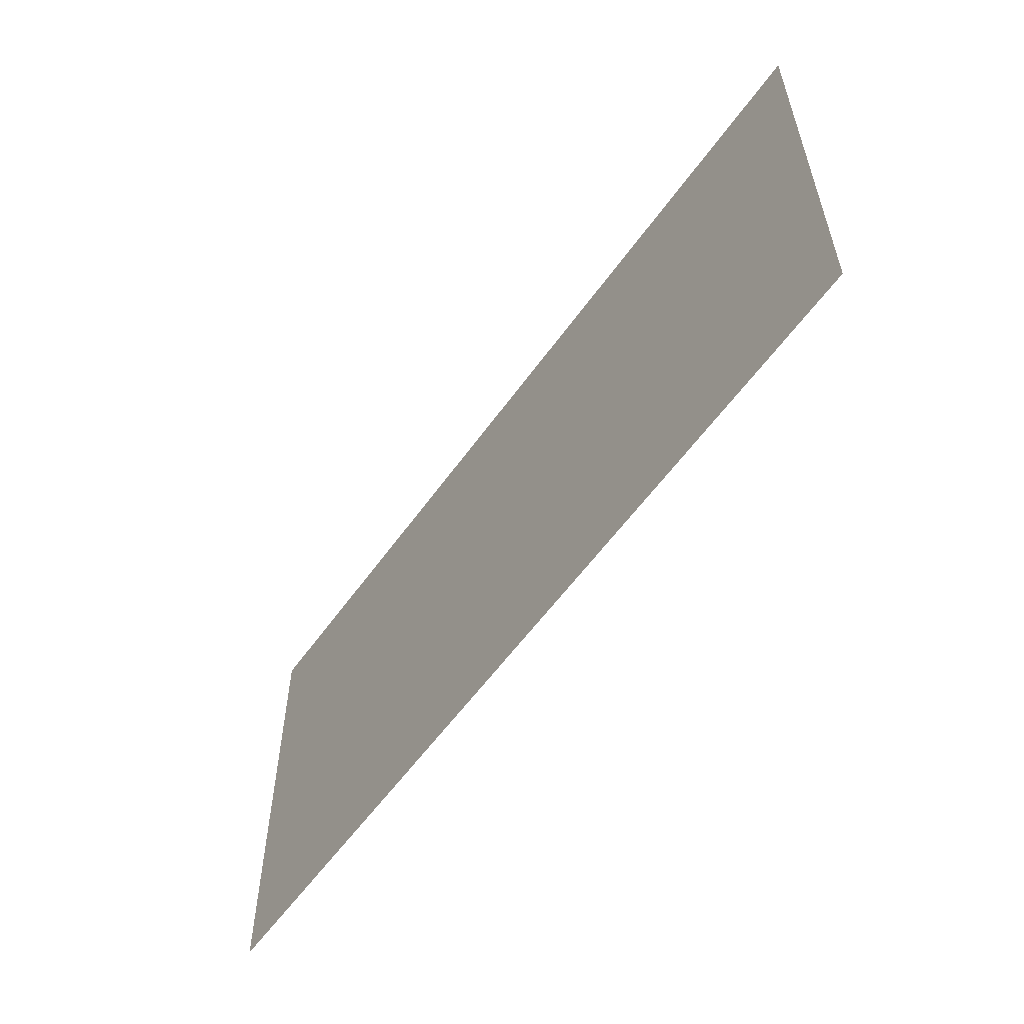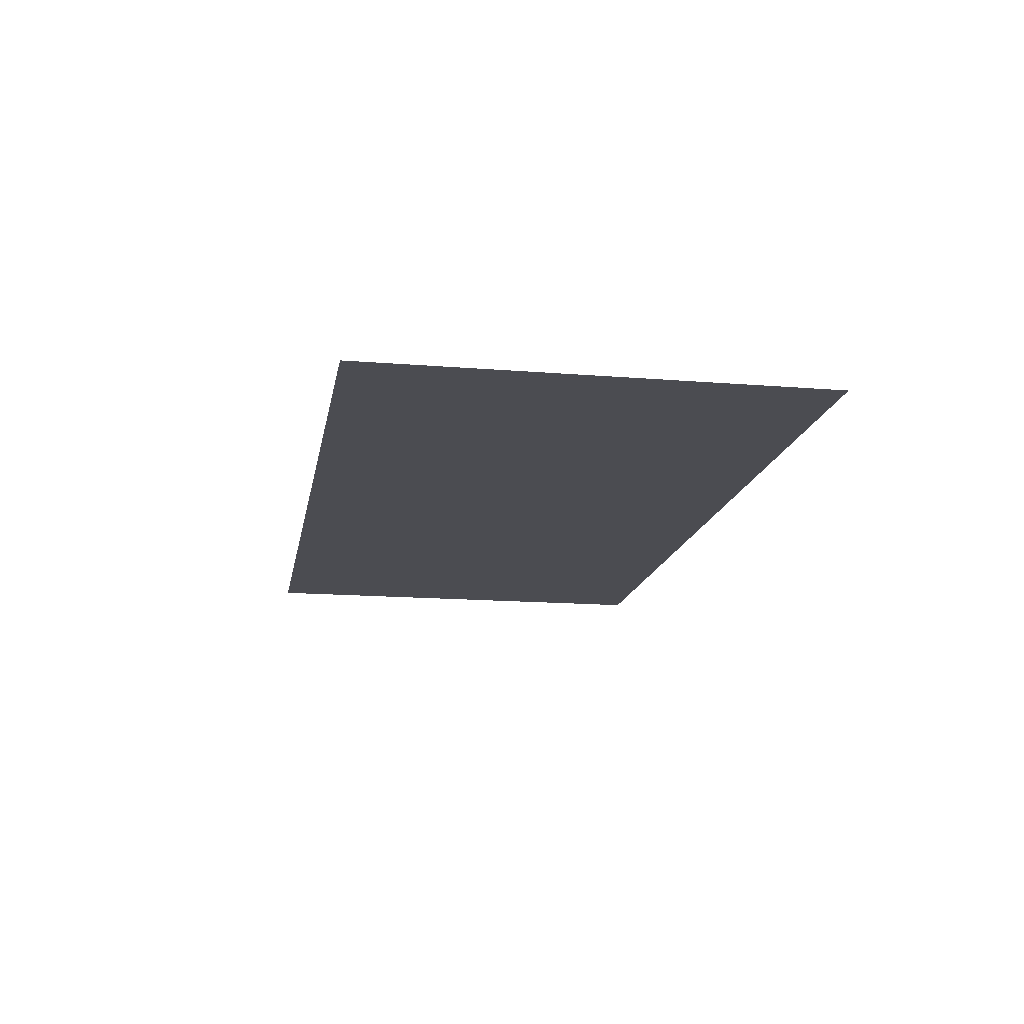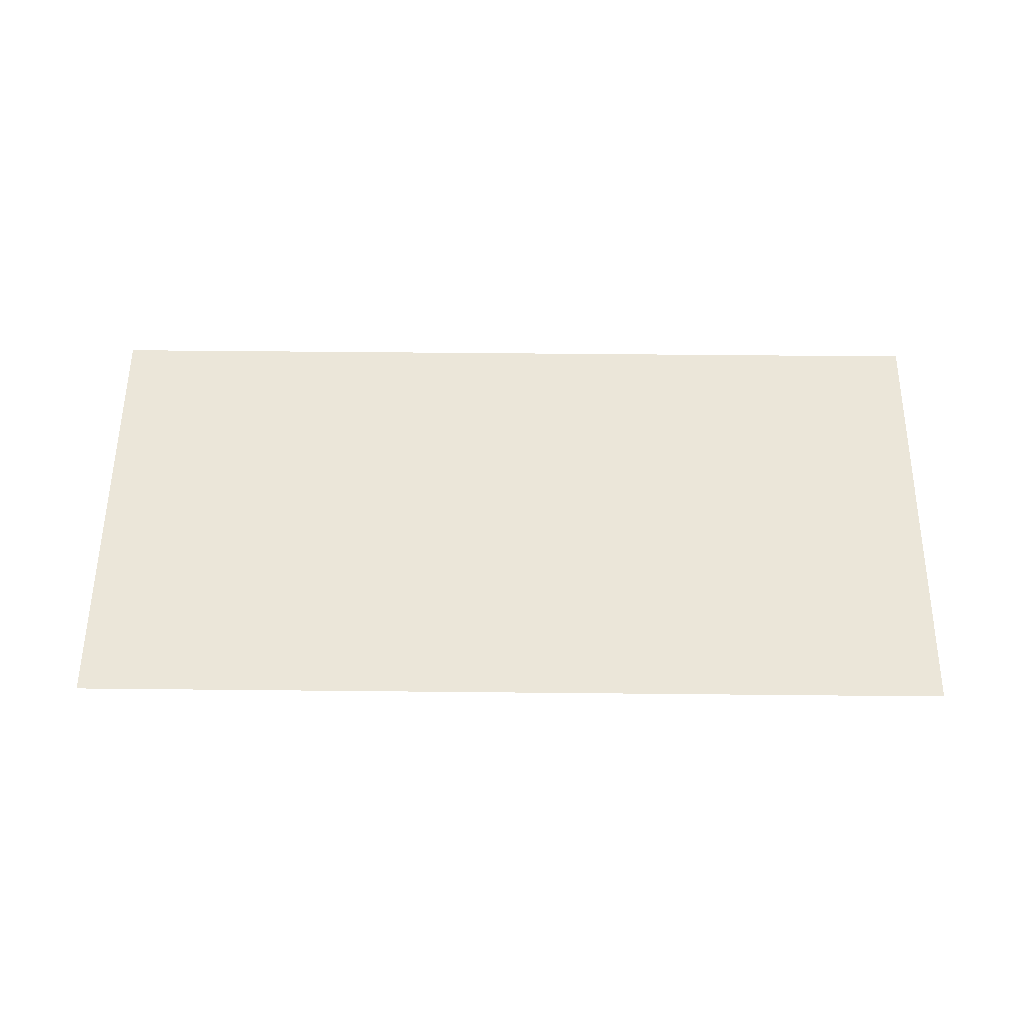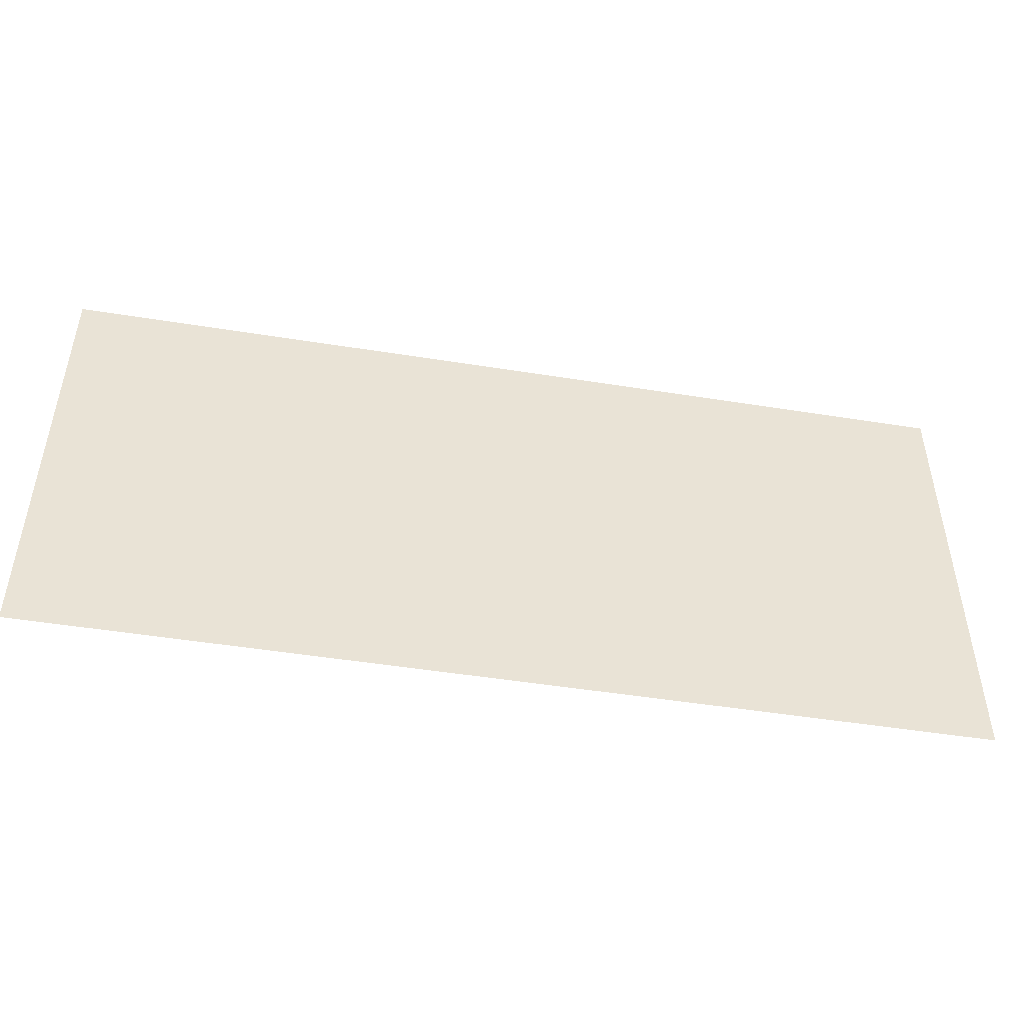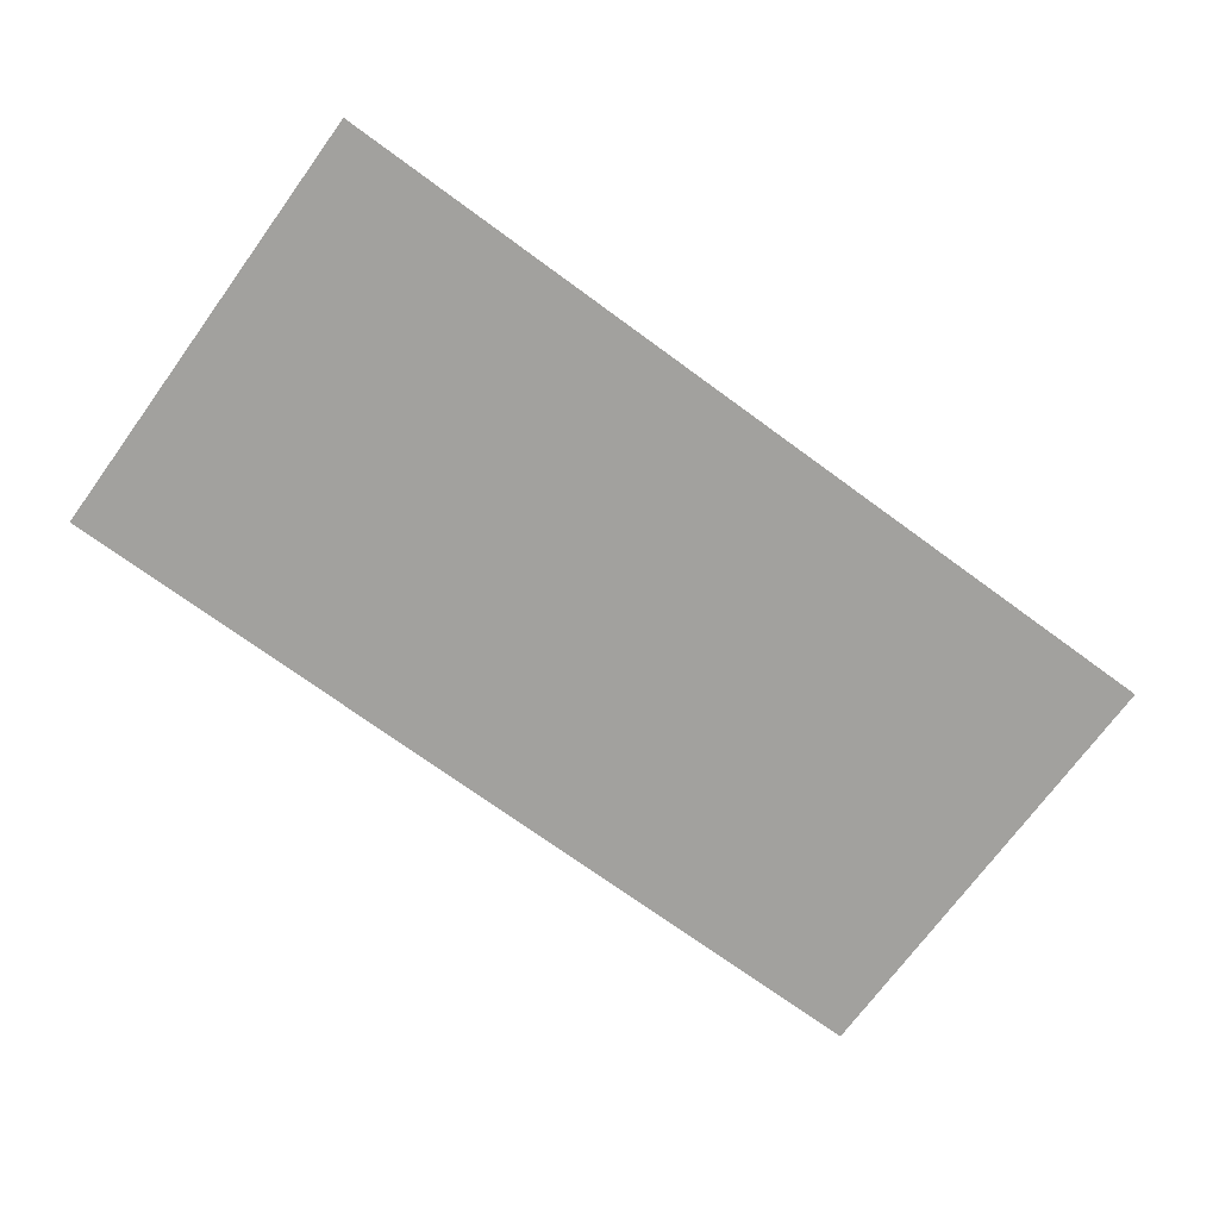
<metadata>
{"format":"obj","ext":"obj","renderer":"f3d","projection":"perspective","resolution":1024,"background":"white","views":[{"elev":-56.8,"azim":55.1,"up":"+Y"},{"elev":-15.4,"azim":80.2,"up":"+Z"},{"elev":56.3,"azim":0.6,"up":"+Z"},{"elev":-48.2,"azim":-10.2,"up":"+Y"},{"elev":-72.1,"azim":-36.2,"up":"+Z"}]}
</metadata>
<code>
v -4 -2 -0
v 4 -2 -0
v -4 2 0
v 4 2 0
v -3.619 -2 -0
v -3.238 -2 -0
v -2.857 -2 -0
v -2.476 -2 -0
v -2.095 -2 -0
v -1.714 -2 -0
v -1.333 -2 -0
v -0.9524 -2 -0
v -0.5714 -2 -0
v -0.1905 -2 -0
v 0.1905 -2 -0
v 0.5714 -2 -0
v 0.9524 -2 -0
v 1.333 -2 -0
v 1.714 -2 -0
v 2.095 -2 -0
v 2.476 -2 -0
v 2.857 -2 -0
v 3.238 -2 -0
v 3.619 -2 -0
v 3.619 2 0
v 3.238 2 0
v 2.857 2 0
v 2.476 2 0
v 2.095 2 0
v 1.714 2 0
v 1.333 2 0
v 0.9524 2 0
v 0.5714 2 0
v 0.1905 2 0
v -0.1905 2 0
v -0.5714 2 0
v -0.9524 2 0
v -1.333 2 0
v -1.714 2 0
v -2.095 2 0
v -2.476 2 0
v -2.857 2 0
v -3.238 2 0
v -3.619 2 0
v -4 1.636 0
v -4 1.273 0
v -4 0.9091 0
v -4 0.5455 0
v -4 0.1818 0
v -4 -0.1818 -0
v -4 -0.5455 -0
v -4 -0.9091 -0
v -4 -1.273 -0
v -4 -1.636 -0
v 4 -1.636 -0
v 4 -1.273 -0
v 4 -0.9091 -0
v 4 -0.5455 -0
v 4 -0.1818 -0
v 4 0.1818 0
v 4 0.5455 0
v 4 0.9091 0
v 4 1.273 0
v 4 1.636 0
v -3.619 -1.636 -0
v -3.619 -1.273 -0
v -3.619 -0.9091 -0
v -3.619 -0.5455 -0
v -3.619 -0.1818 -0
v -3.619 0.1818 0
v -3.619 0.5455 0
v -3.619 0.9091 0
v -3.619 1.273 0
v -3.619 1.636 0
v -3.238 -1.636 -0
v -3.238 -1.273 -0
v -3.238 -0.9091 -0
v -3.238 -0.5455 -0
v -3.238 -0.1818 -0
v -3.238 0.1818 0
v -3.238 0.5455 0
v -3.238 0.9091 0
v -3.238 1.273 0
v -3.238 1.636 0
v -2.857 -1.636 -0
v -2.857 -1.273 -0
v -2.857 -0.9091 -0
v -2.857 -0.5455 -0
v -2.857 -0.1818 -0
v -2.857 0.1818 0
v -2.857 0.5455 0
v -2.857 0.9091 0
v -2.857 1.273 0
v -2.857 1.636 0
v -2.476 -1.636 -0
v -2.476 -1.273 -0
v -2.476 -0.9091 -0
v -2.476 -0.5455 -0
v -2.476 -0.1818 -0
v -2.476 0.1818 0
v -2.476 0.5455 0
v -2.476 0.9091 0
v -2.476 1.273 0
v -2.476 1.636 0
v -2.095 -1.636 -0
v -2.095 -1.273 -0
v -2.095 -0.9091 -0
v -2.095 -0.5455 -0
v -2.095 -0.1818 -0
v -2.095 0.1818 0
v -2.095 0.5455 0
v -2.095 0.9091 0
v -2.095 1.273 0
v -2.095 1.636 0
v -1.714 -1.636 -0
v -1.714 -1.273 -0
v -1.714 -0.9091 -0
v -1.714 -0.5455 -0
v -1.714 -0.1818 -0
v -1.714 0.1818 0
v -1.714 0.5455 0
v -1.714 0.9091 0
v -1.714 1.273 0
v -1.714 1.636 0
v -1.333 -1.636 -0
v -1.333 -1.273 -0
v -1.333 -0.9091 -0
v -1.333 -0.5455 -0
v -1.333 -0.1818 -0
v -1.333 0.1818 0
v -1.333 0.5455 0
v -1.333 0.9091 0
v -1.333 1.273 0
v -1.333 1.636 0
v -0.9524 -1.636 -0
v -0.9524 -1.273 -0
v -0.9524 -0.9091 -0
v -0.9524 -0.5455 -0
v -0.9524 -0.1818 -0
v -0.9524 0.1818 0
v -0.9524 0.5455 0
v -0.9524 0.9091 0
v -0.9524 1.273 0
v -0.9524 1.636 0
v -0.5714 -1.636 -0
v -0.5714 -1.273 -0
v -0.5714 -0.9091 -0
v -0.5714 -0.5455 -0
v -0.5714 -0.1818 -0
v -0.5714 0.1818 0
v -0.5714 0.5455 0
v -0.5714 0.9091 0
v -0.5714 1.273 0
v -0.5714 1.636 0
v -0.1905 -1.636 -0
v -0.1905 -1.273 -0
v -0.1905 -0.9091 -0
v -0.1905 -0.5455 -0
v -0.1905 -0.1818 -0
v -0.1905 0.1818 0
v -0.1905 0.5455 0
v -0.1905 0.9091 0
v -0.1905 1.273 0
v -0.1905 1.636 0
v 0.1905 -1.636 -0
v 0.1905 -1.273 -0
v 0.1905 -0.9091 -0
v 0.1905 -0.5455 -0
v 0.1905 -0.1818 -0
v 0.1905 0.1818 0
v 0.1905 0.5455 0
v 0.1905 0.9091 0
v 0.1905 1.273 0
v 0.1905 1.636 0
v 0.5714 -1.636 -0
v 0.5714 -1.273 -0
v 0.5714 -0.9091 -0
v 0.5714 -0.5455 -0
v 0.5714 -0.1818 -0
v 0.5714 0.1818 0
v 0.5714 0.5455 0
v 0.5714 0.9091 0
v 0.5714 1.273 0
v 0.5714 1.636 0
v 0.9524 -1.636 -0
v 0.9524 -1.273 -0
v 0.9524 -0.9091 -0
v 0.9524 -0.5455 -0
v 0.9524 -0.1818 -0
v 0.9524 0.1818 0
v 0.9524 0.5455 0
v 0.9524 0.9091 0
v 0.9524 1.273 0
v 0.9524 1.636 0
v 1.333 -1.636 -0
v 1.333 -1.273 -0
v 1.333 -0.9091 -0
v 1.333 -0.5455 -0
v 1.333 -0.1818 -0
v 1.333 0.1818 0
v 1.333 0.5455 0
v 1.333 0.9091 0
v 1.333 1.273 0
v 1.333 1.636 0
v 1.714 -1.636 -0
v 1.714 -1.273 -0
v 1.714 -0.9091 -0
v 1.714 -0.5455 -0
v 1.714 -0.1818 -0
v 1.714 0.1818 0
v 1.714 0.5455 0
v 1.714 0.9091 0
v 1.714 1.273 0
v 1.714 1.636 0
v 2.095 -1.636 -0
v 2.095 -1.273 -0
v 2.095 -0.9091 -0
v 2.095 -0.5455 -0
v 2.095 -0.1818 -0
v 2.095 0.1818 0
v 2.095 0.5455 0
v 2.095 0.9091 0
v 2.095 1.273 0
v 2.095 1.636 0
v 2.476 -1.636 -0
v 2.476 -1.273 -0
v 2.476 -0.9091 -0
v 2.476 -0.5455 -0
v 2.476 -0.1818 -0
v 2.476 0.1818 0
v 2.476 0.5455 0
v 2.476 0.9091 0
v 2.476 1.273 0
v 2.476 1.636 0
v 2.857 -1.636 -0
v 2.857 -1.273 -0
v 2.857 -0.9091 -0
v 2.857 -0.5455 -0
v 2.857 -0.1818 -0
v 2.857 0.1818 0
v 2.857 0.5455 0
v 2.857 0.9091 0
v 2.857 1.273 0
v 2.857 1.636 0
v 3.238 -1.636 -0
v 3.238 -1.273 -0
v 3.238 -0.9091 -0
v 3.238 -0.5455 -0
v 3.238 -0.1818 -0
v 3.238 0.1818 0
v 3.238 0.5455 0
v 3.238 0.9091 0
v 3.238 1.273 0
v 3.238 1.636 0
v 3.619 -1.636 -0
v 3.619 -1.273 -0
v 3.619 -0.9091 -0
v 3.619 -0.5455 -0
v 3.619 -0.1818 -0
v 3.619 0.1818 0
v 3.619 0.5455 0
v 3.619 0.9091 0
v 3.619 1.273 0
v 3.619 1.636 0
f 64 25 264
f 74 3 45
f 84 44 74
f 94 43 84
f 104 42 94
f 114 41 104
f 124 40 114
f 134 39 124
f 144 38 134
f 154 37 144
f 164 36 154
f 174 35 164
f 184 34 174
f 194 33 184
f 204 32 194
f 214 31 204
f 224 30 214
f 234 29 224
f 244 28 234
f 254 27 244
f 264 26 254
f 24 245 23
f 255 246 245
f 256 247 246
f 257 248 247
f 258 249 248
f 259 250 249
f 260 251 250
f 261 252 251
f 262 253 252
f 263 254 253
f 23 235 22
f 245 236 235
f 246 237 236
f 247 238 237
f 248 239 238
f 249 240 239
f 250 241 240
f 251 242 241
f 252 243 242
f 253 244 243
f 22 225 21
f 235 226 225
f 236 227 226
f 237 228 227
f 238 229 228
f 239 230 229
f 240 231 230
f 241 232 231
f 242 233 232
f 243 234 233
f 21 215 20
f 225 216 215
f 226 217 216
f 227 218 217
f 228 219 218
f 229 220 219
f 230 221 220
f 231 222 221
f 232 223 222
f 233 224 223
f 20 205 19
f 215 206 205
f 216 207 206
f 217 208 207
f 218 209 208
f 219 210 209
f 220 211 210
f 221 212 211
f 222 213 212
f 223 214 213
f 19 195 18
f 205 196 195
f 206 197 196
f 207 198 197
f 208 199 198
f 209 200 199
f 210 201 200
f 211 202 201
f 212 203 202
f 213 204 203
f 18 185 17
f 195 186 185
f 196 187 186
f 197 188 187
f 198 189 188
f 199 190 189
f 200 191 190
f 201 192 191
f 202 193 192
f 203 194 193
f 17 175 16
f 185 176 175
f 186 177 176
f 187 178 177
f 188 179 178
f 189 180 179
f 190 181 180
f 191 182 181
f 192 183 182
f 193 184 183
f 16 165 15
f 175 166 165
f 176 167 166
f 177 168 167
f 178 169 168
f 169 180 170
f 180 171 170
f 181 172 171
f 182 173 172
f 183 174 173
f 15 155 14
f 165 156 155
f 166 157 156
f 167 158 157
f 168 159 158
f 169 160 159
f 170 161 160
f 171 162 161
f 172 163 162
f 173 164 163
f 14 145 13
f 155 146 145
f 156 147 146
f 157 148 147
f 158 149 148
f 159 150 149
f 160 151 150
f 161 152 151
f 162 153 152
f 163 154 153
f 13 135 12
f 145 136 135
f 146 137 136
f 147 138 137
f 148 139 138
f 149 140 139
f 150 141 140
f 151 142 141
f 152 143 142
f 153 144 143
f 12 125 11
f 135 126 125
f 136 127 126
f 137 128 127
f 138 129 128
f 139 130 129
f 140 131 130
f 141 132 131
f 142 133 132
f 143 134 133
f 11 115 10
f 125 116 115
f 126 117 116
f 127 118 117
f 128 119 118
f 129 120 119
f 130 121 120
f 131 122 121
f 132 123 122
f 133 124 123
f 10 105 9
f 115 106 105
f 116 107 106
f 117 108 107
f 118 109 108
f 119 110 109
f 120 111 110
f 121 112 111
f 122 113 112
f 123 114 113
f 9 95 8
f 105 96 95
f 106 97 96
f 107 98 97
f 108 99 98
f 109 100 99
f 110 101 100
f 111 102 101
f 112 103 102
f 113 104 103
f 8 85 7
f 95 86 85
f 96 87 86
f 97 88 87
f 98 89 88
f 99 90 89
f 100 91 90
f 101 92 91
f 102 93 92
f 103 94 93
f 7 75 6
f 85 76 75
f 86 77 76
f 87 78 77
f 88 79 78
f 89 80 79
f 90 81 80
f 91 82 81
f 92 83 82
f 93 84 83
f 6 65 5
f 75 66 65
f 76 67 66
f 77 68 67
f 78 69 68
f 79 70 69
f 80 71 70
f 81 72 71
f 82 73 72
f 83 74 73
f 5 54 1
f 65 53 54
f 66 52 53
f 67 51 52
f 68 50 51
f 69 49 50
f 70 48 49
f 71 47 48
f 72 46 47
f 73 45 46
f 2 255 24
f 55 256 255
f 56 257 256
f 57 258 257
f 58 259 258
f 59 260 259
f 60 261 260
f 61 262 261
f 62 263 262
f 63 264 263
f 64 4 25
f 74 44 3
f 84 43 44
f 94 42 43
f 104 41 42
f 114 40 41
f 124 39 40
f 134 38 39
f 144 37 38
f 154 36 37
f 164 35 36
f 174 34 35
f 184 33 34
f 194 32 33
f 204 31 32
f 214 30 31
f 224 29 30
f 234 28 29
f 244 27 28
f 254 26 27
f 264 25 26
f 24 255 245
f 255 256 246
f 256 257 247
f 257 258 248
f 258 259 249
f 259 260 250
f 260 261 251
f 261 262 252
f 262 263 253
f 263 264 254
f 23 245 235
f 245 246 236
f 246 247 237
f 247 248 238
f 248 249 239
f 249 250 240
f 250 251 241
f 251 252 242
f 252 253 243
f 253 254 244
f 22 235 225
f 235 236 226
f 236 237 227
f 237 238 228
f 238 239 229
f 239 240 230
f 240 241 231
f 241 242 232
f 242 243 233
f 243 244 234
f 21 225 215
f 225 226 216
f 226 227 217
f 227 228 218
f 228 229 219
f 229 230 220
f 230 231 221
f 231 232 222
f 232 233 223
f 233 234 224
f 20 215 205
f 215 216 206
f 216 217 207
f 217 218 208
f 218 219 209
f 219 220 210
f 220 221 211
f 221 222 212
f 222 223 213
f 223 224 214
f 19 205 195
f 205 206 196
f 206 207 197
f 207 208 198
f 208 209 199
f 209 210 200
f 210 211 201
f 211 212 202
f 212 213 203
f 213 214 204
f 18 195 185
f 195 196 186
f 196 197 187
f 197 198 188
f 198 199 189
f 199 200 190
f 200 201 191
f 201 202 192
f 202 203 193
f 203 204 194
f 17 185 175
f 185 186 176
f 186 187 177
f 187 188 178
f 188 189 179
f 189 190 180
f 190 191 181
f 191 192 182
f 192 193 183
f 193 194 184
f 16 175 165
f 175 176 166
f 176 177 167
f 177 178 168
f 178 179 169
f 169 179 180
f 180 181 171
f 181 182 172
f 182 183 173
f 183 184 174
f 15 165 155
f 165 166 156
f 166 167 157
f 167 168 158
f 168 169 159
f 169 170 160
f 170 171 161
f 171 172 162
f 172 173 163
f 173 174 164
f 14 155 145
f 155 156 146
f 156 157 147
f 157 158 148
f 158 159 149
f 159 160 150
f 160 161 151
f 161 162 152
f 162 163 153
f 163 164 154
f 13 145 135
f 145 146 136
f 146 147 137
f 147 148 138
f 148 149 139
f 149 150 140
f 150 151 141
f 151 152 142
f 152 153 143
f 153 154 144
f 12 135 125
f 135 136 126
f 136 137 127
f 137 138 128
f 138 139 129
f 139 140 130
f 140 141 131
f 141 142 132
f 142 143 133
f 143 144 134
f 11 125 115
f 125 126 116
f 126 127 117
f 127 128 118
f 128 129 119
f 129 130 120
f 130 131 121
f 131 132 122
f 132 133 123
f 133 134 124
f 10 115 105
f 115 116 106
f 116 117 107
f 117 118 108
f 118 119 109
f 119 120 110
f 120 121 111
f 121 122 112
f 122 123 113
f 123 124 114
f 9 105 95
f 105 106 96
f 106 107 97
f 107 108 98
f 108 109 99
f 109 110 100
f 110 111 101
f 111 112 102
f 112 113 103
f 113 114 104
f 8 95 85
f 95 96 86
f 96 97 87
f 97 98 88
f 98 99 89
f 99 100 90
f 100 101 91
f 101 102 92
f 102 103 93
f 103 104 94
f 7 85 75
f 85 86 76
f 86 87 77
f 87 88 78
f 88 89 79
f 89 90 80
f 90 91 81
f 91 92 82
f 92 93 83
f 93 94 84
f 6 75 65
f 75 76 66
f 76 77 67
f 77 78 68
f 78 79 69
f 79 80 70
f 80 81 71
f 81 82 72
f 82 83 73
f 83 84 74
f 5 65 54
f 65 66 53
f 66 67 52
f 67 68 51
f 68 69 50
f 69 70 49
f 70 71 48
f 71 72 47
f 72 73 46
f 73 74 45
f 2 55 255
f 55 56 256
f 56 57 257
f 57 58 258
f 58 59 259
f 59 60 260
f 60 61 261
f 61 62 262
f 62 63 263
f 63 64 264

</code>
